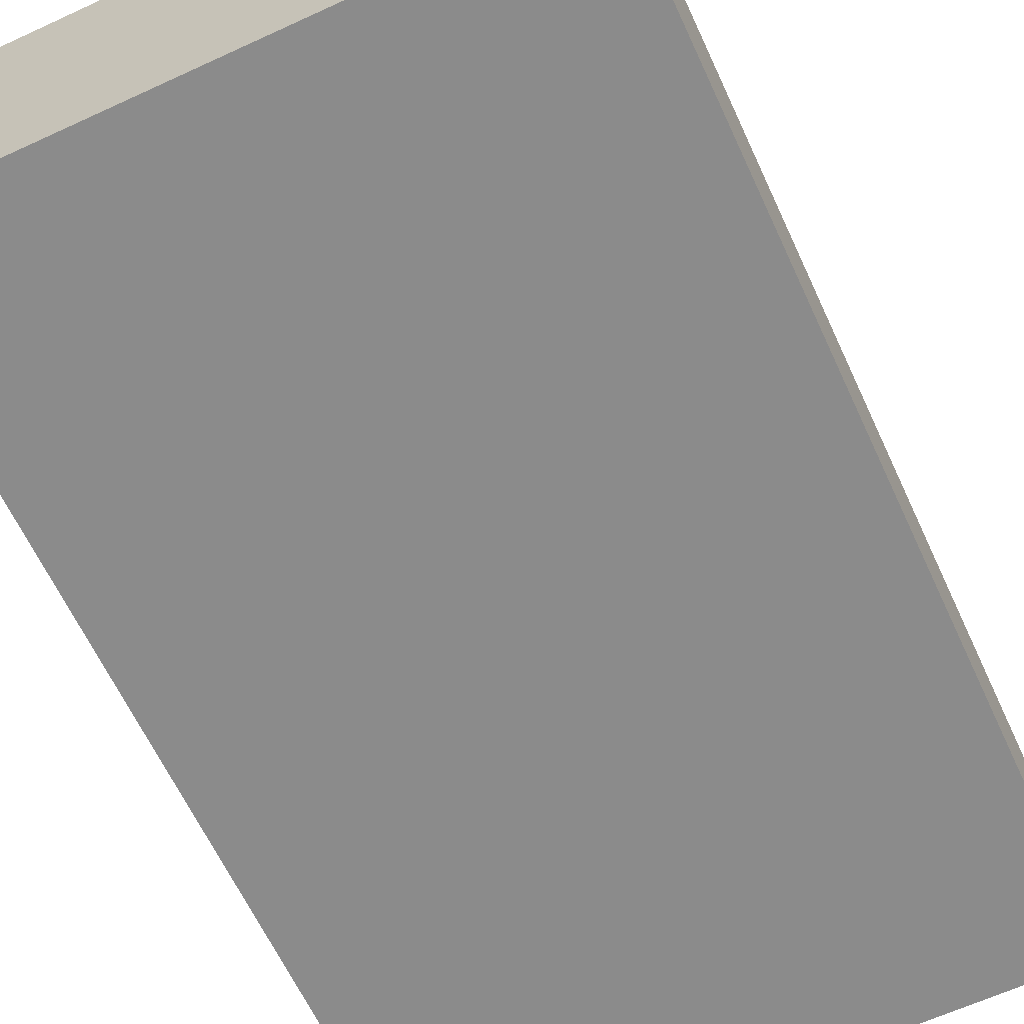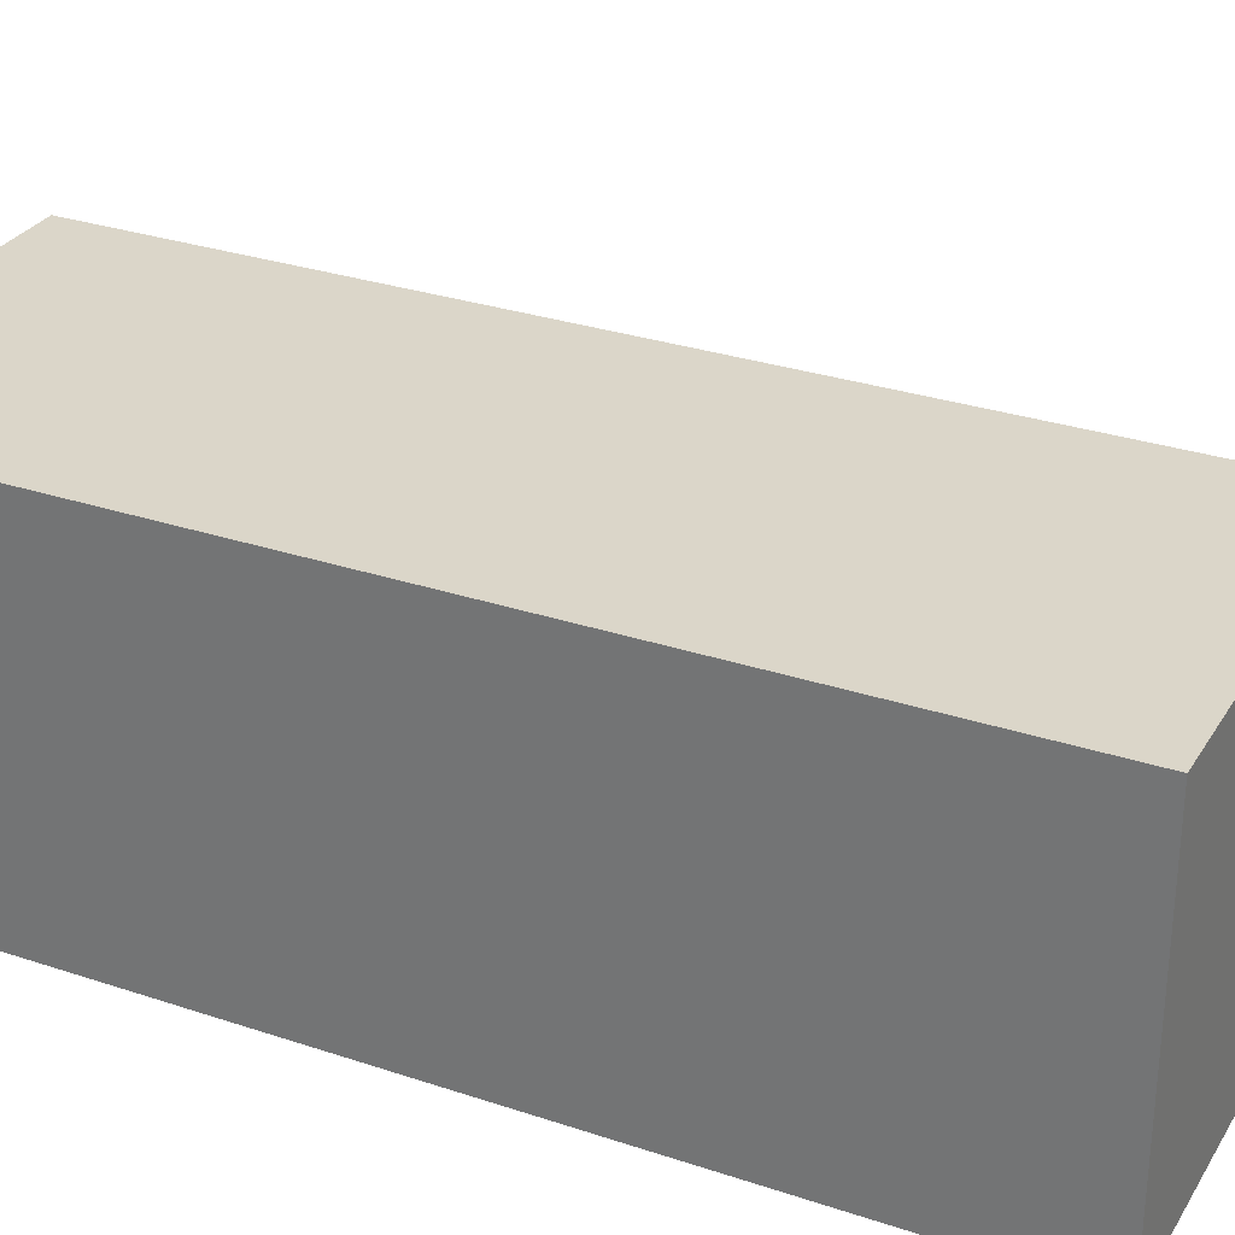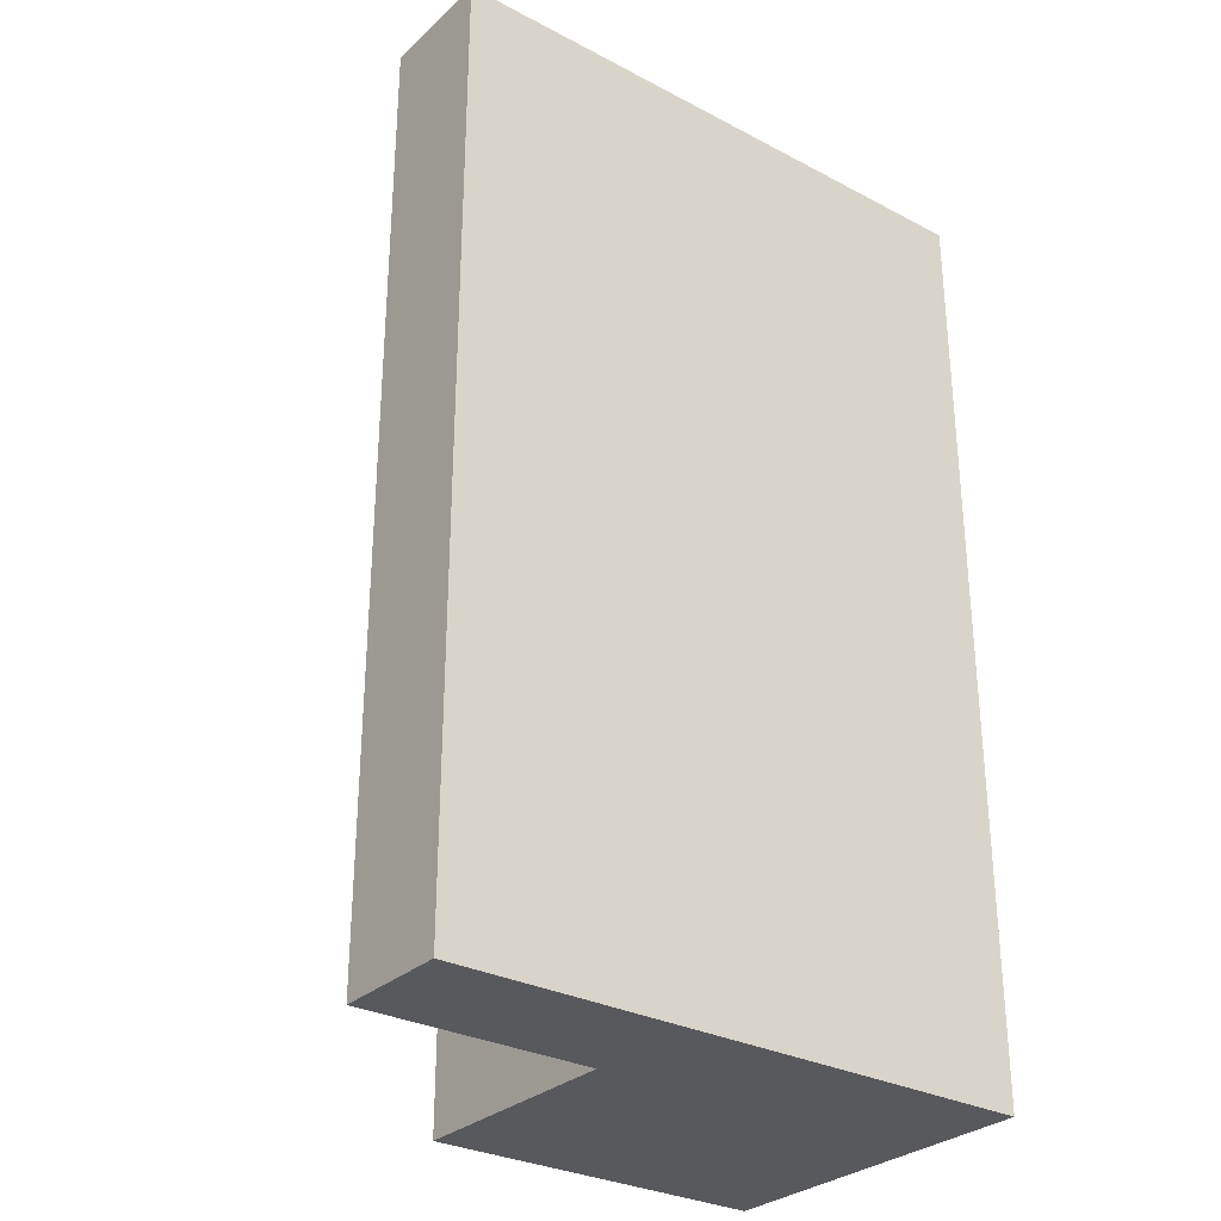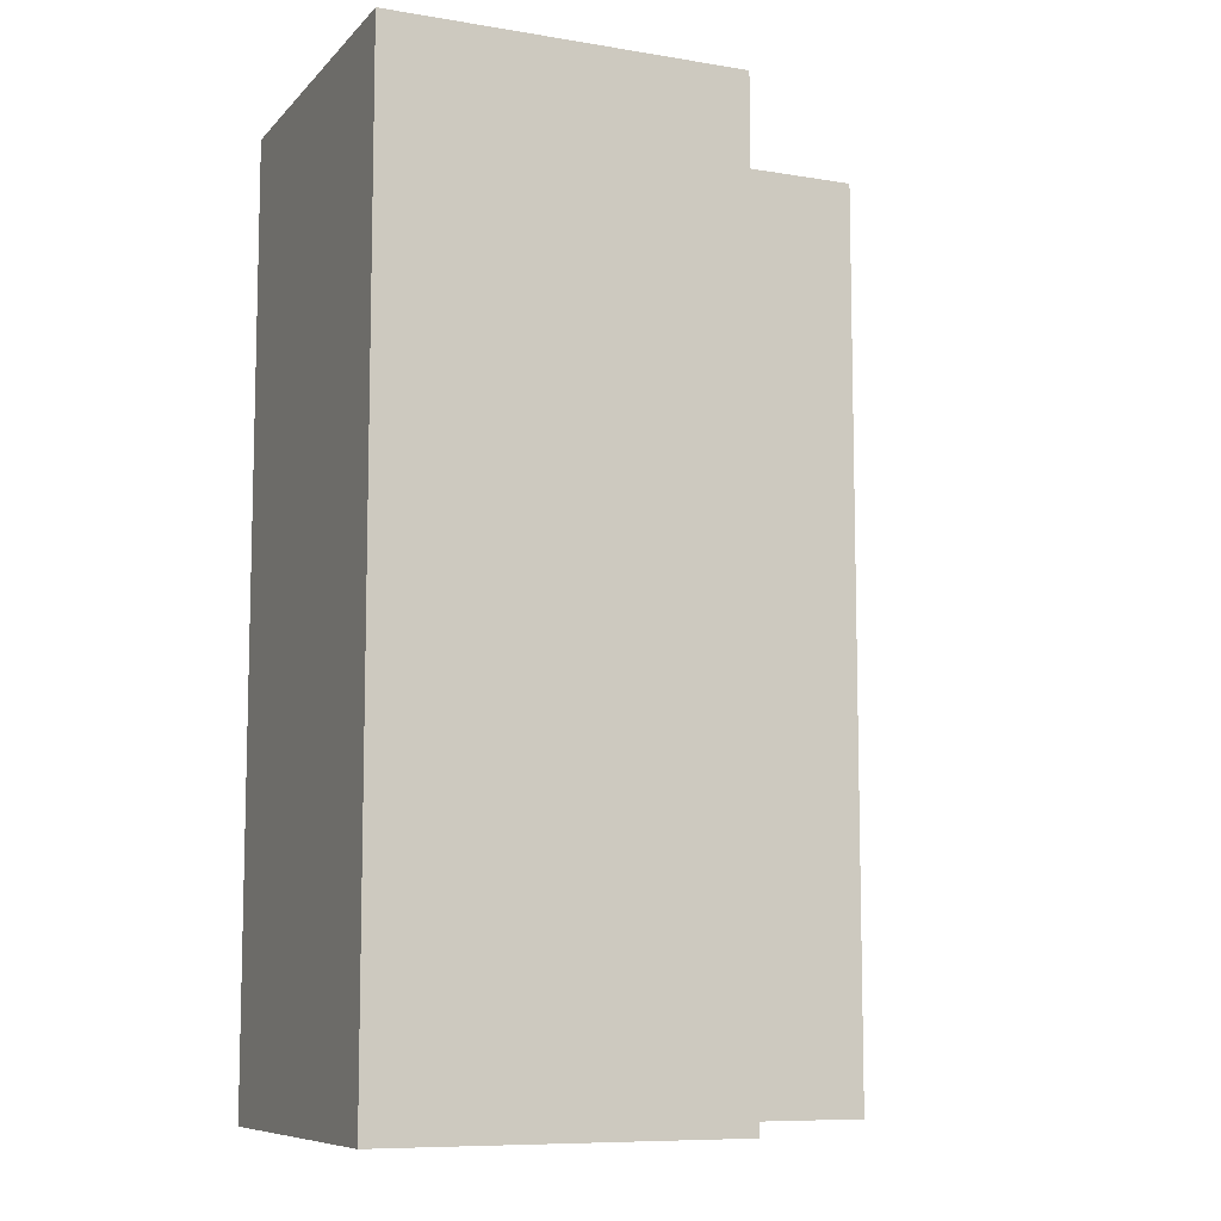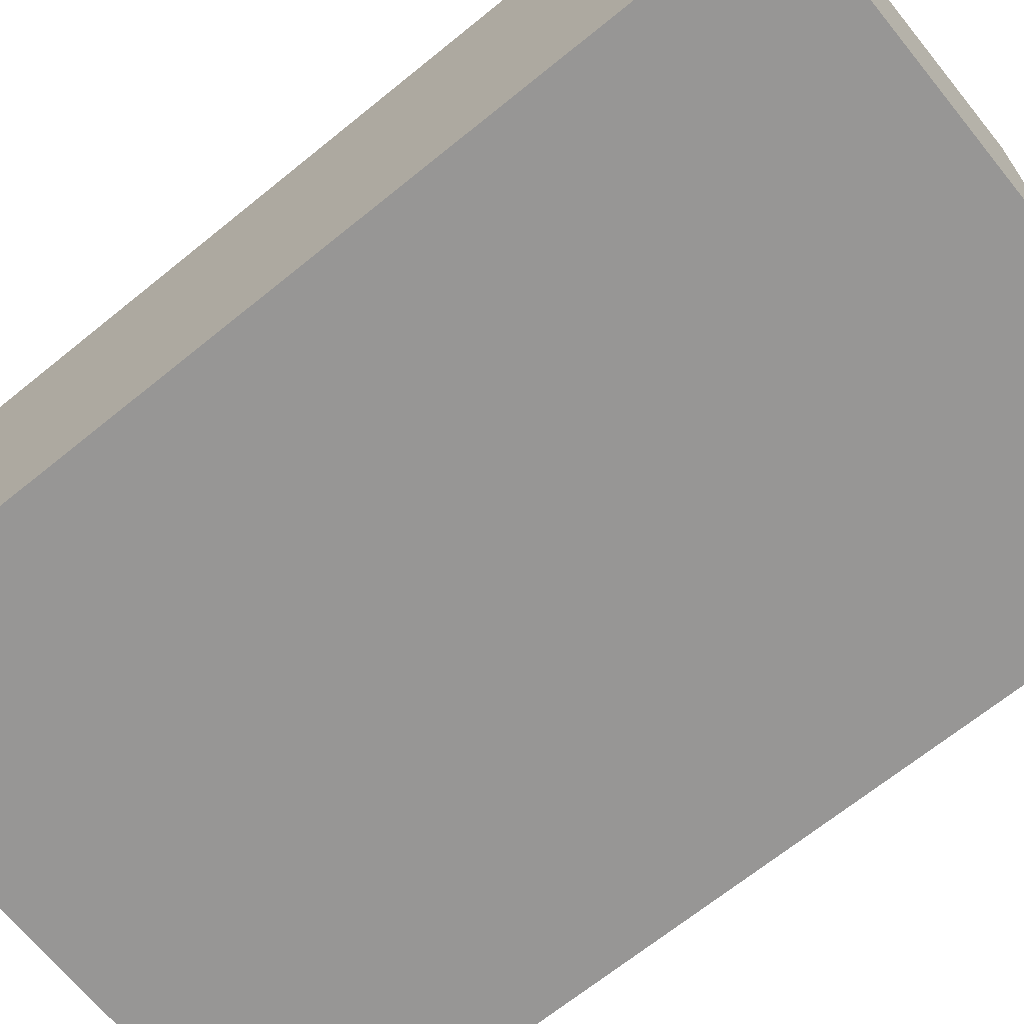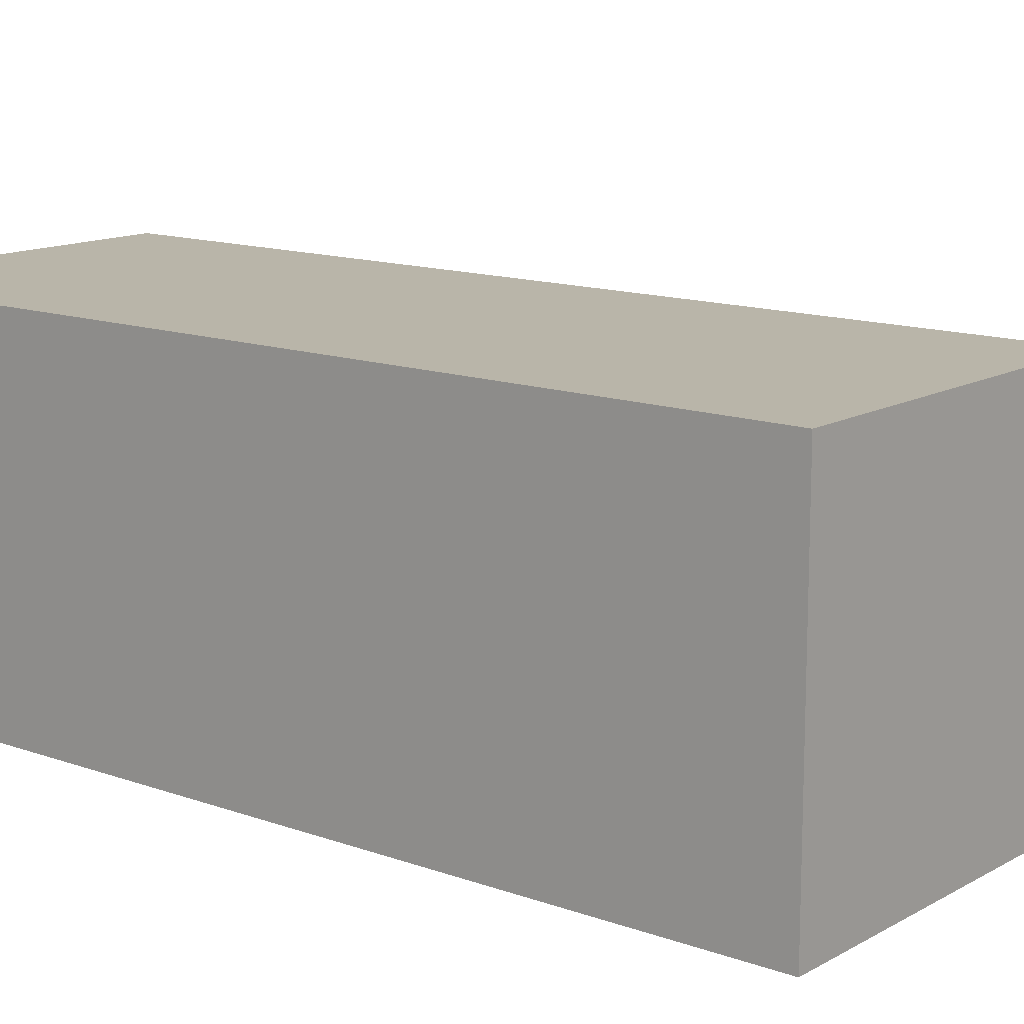
<metadata>
{"format":"obj","ext":"obj","renderer":"f3d","projection":"perspective","resolution":1024,"background":"white","views":[{"elev":-63.9,"azim":-155.1,"up":"+Y"},{"elev":29.7,"azim":116.1,"up":"+Y"},{"elev":-29.9,"azim":-37.4,"up":"+Z"},{"elev":-8.9,"azim":156.2,"up":"+Z"},{"elev":-68.0,"azim":129.1,"up":"+Y"},{"elev":13.4,"azim":129.0,"up":"+Y"}]}
</metadata>
<code>
g pb_Mesh170554
v 2 3 -8
v 5 3 -8
v 5 3 0
v 2 3 0
v 2 0 0
v 5 0 0
v 5 0 -8
v 2 0 -8
v 5 1 0
v 2 0 0
v 2 1 0
v 5 0 0
v 5 3 0
v 2 3 0
v 2 0 -8
v 5 0 -8
v 5 1 -8
v 2 1 -8
v 5 3 -8
v 2 3 -8
v 0 0 0
v 0 0 -8
v 0 1 -8
v 0 1 0
v 2 1 0
v 2 1 -8
v 2 3 -8
v 2 3 0
v 0 0 0
v 0 1 0
v 0 1 0
v 0 1 -8
v 2 1 -8
v 2 1 0
v 0 1 -8
v 0 0 -8
v 0 0 -8
v 0 0 0
v 5 1 -8
v 5 0 0
v 5 1 0
v 5 0 -8
v 5 3 -8
v 5 3 0
g pb_Mesh170554_0
f 3 2 1
f 4 3 1
f 7 6 5
f 8 7 5
f 11 10 9
f 10 12 9
f 14 11 13
f 11 9 13
f 17 16 15
f 17 15 18
f 19 17 18
f 19 18 20
f 23 22 21
f 23 21 24
f 27 26 25
f 27 25 28
f 11 30 29
f 10 11 29
f 33 32 31
f 34 33 31
f 15 36 35
f 18 15 35
f 5 38 37
f 8 5 37
g pb_Mesh170554_1
f 41 40 39
f 40 42 39
f 44 41 43
f 41 39 43

</code>
